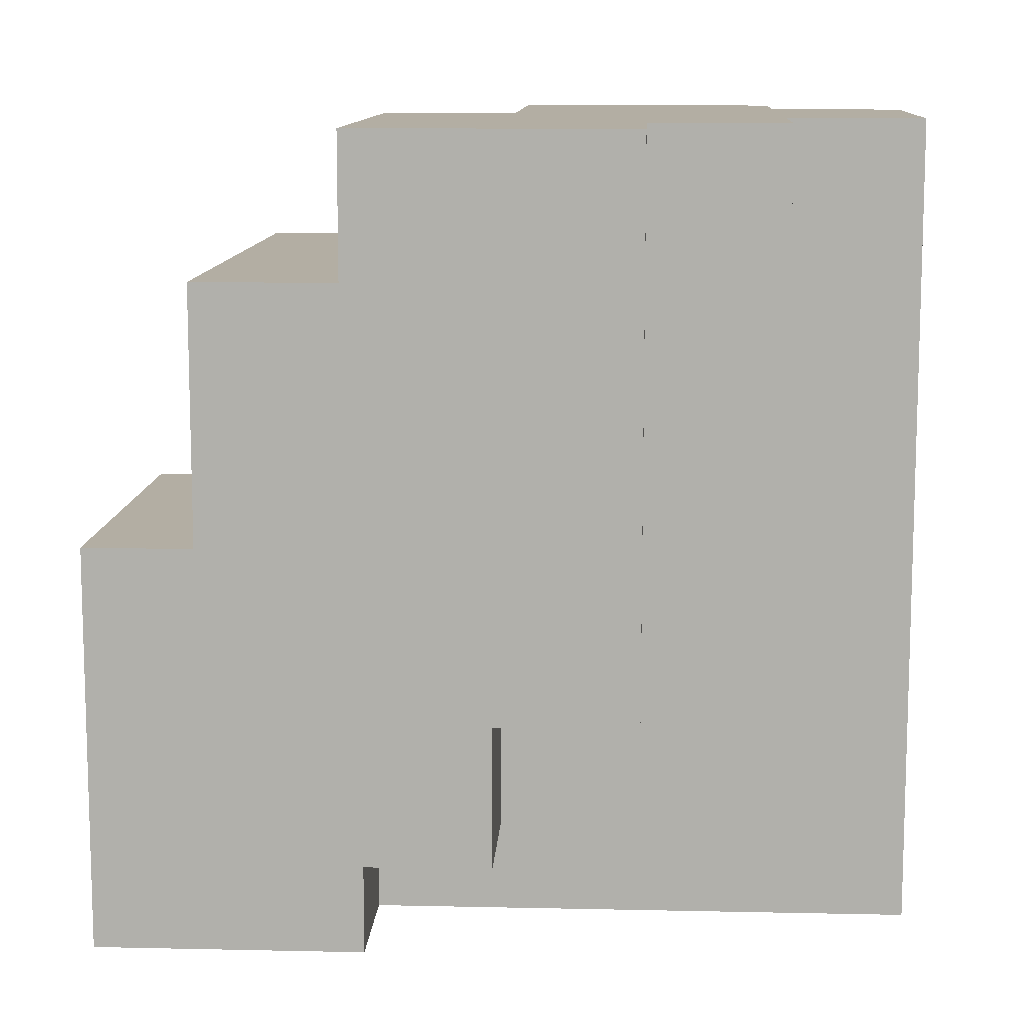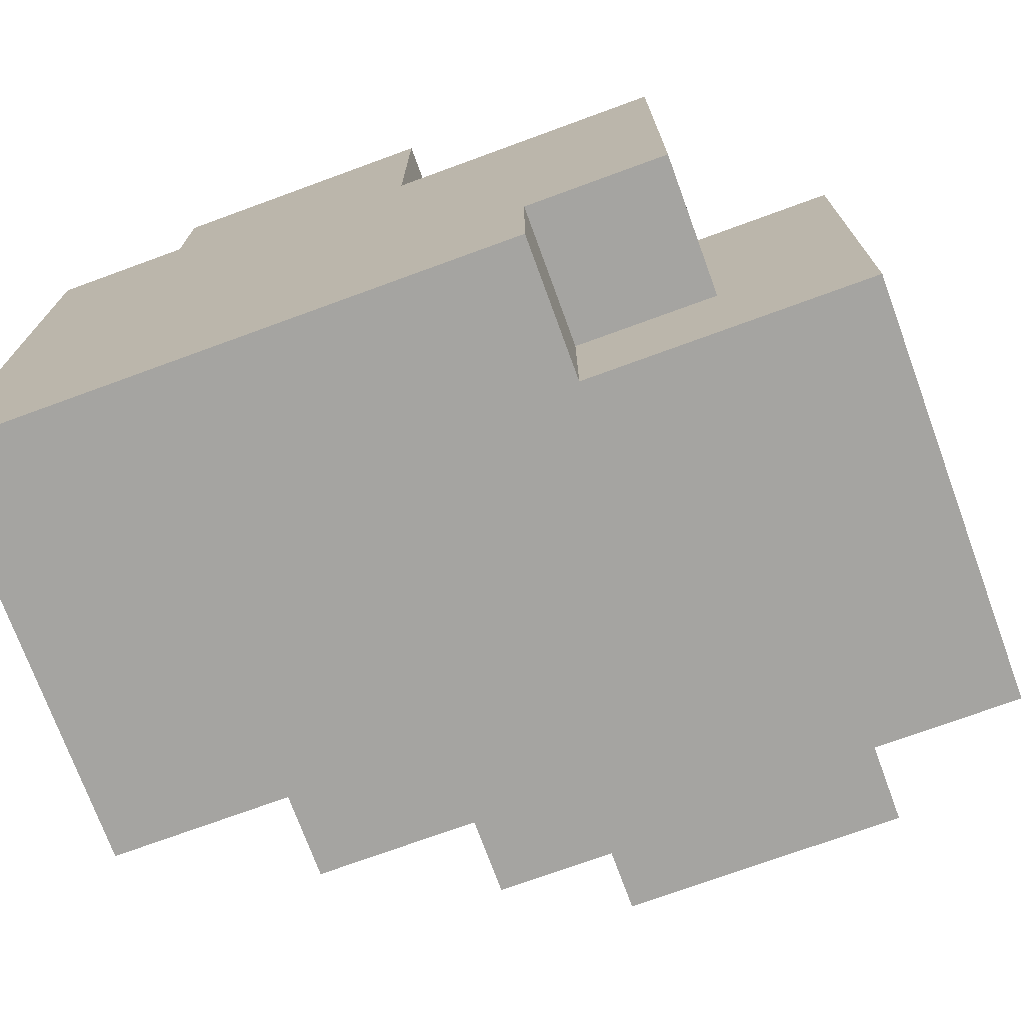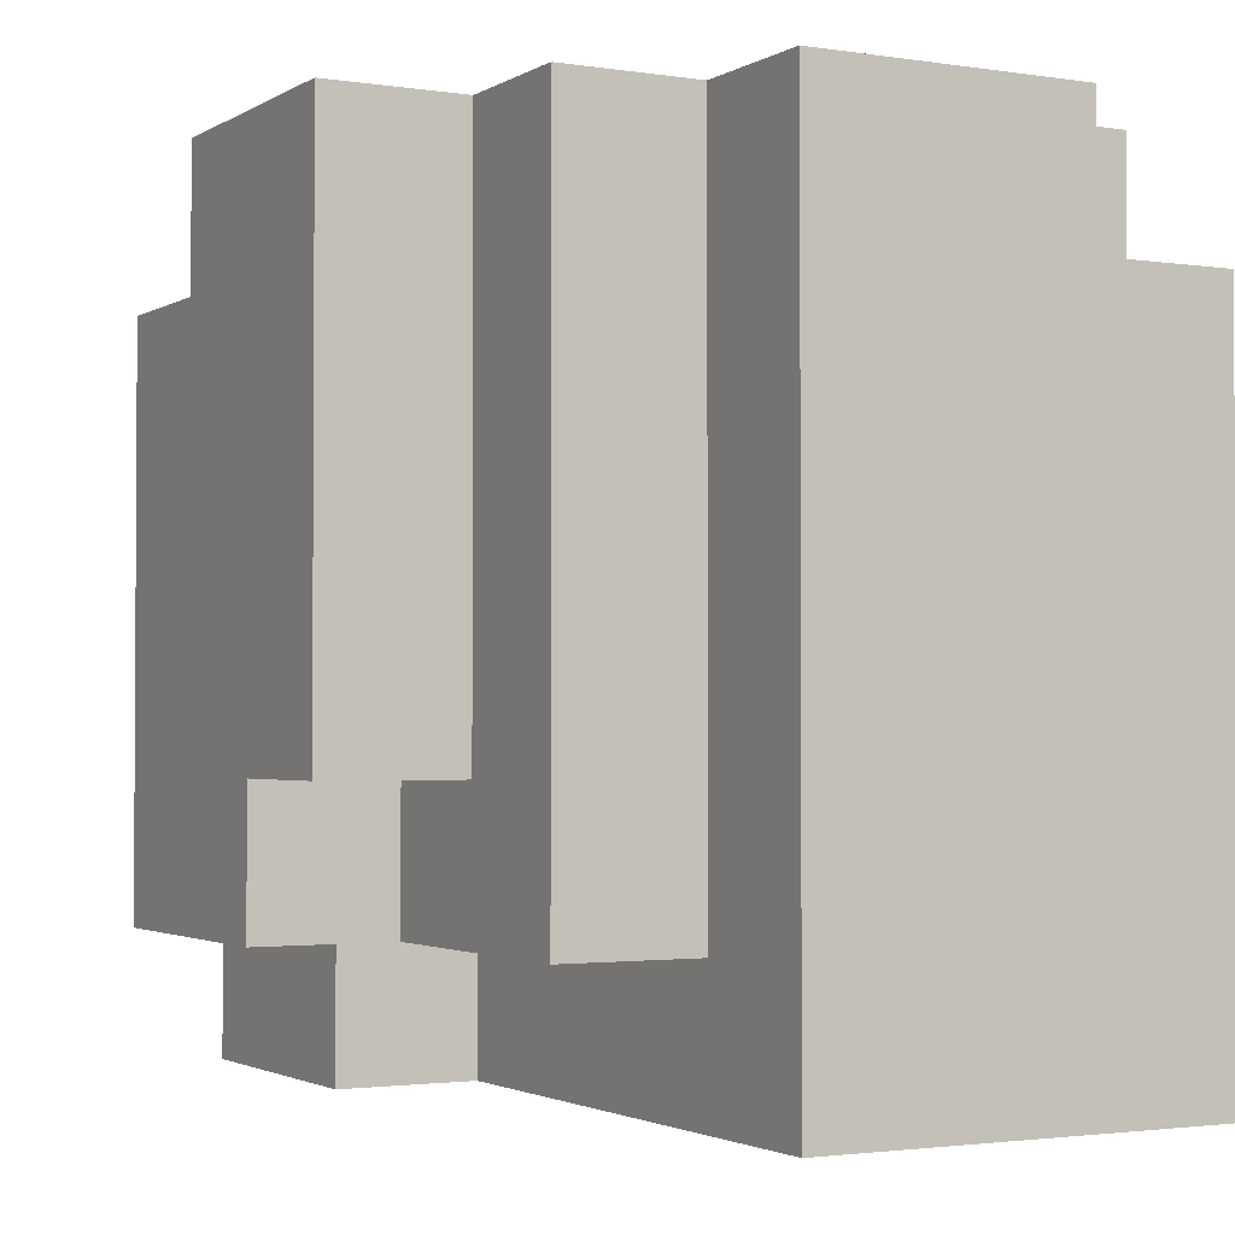
<metadata>
{"format":"obj","ext":"obj","renderer":"f3d","projection":"perspective","resolution":1024,"background":"white","views":[{"elev":11.0,"azim":-86.9,"up":"+Y"},{"elev":-73.4,"azim":110.1,"up":"+Y"},{"elev":-2.1,"azim":-28.4,"up":"+Y"}]}
</metadata>
<code>
o
v -0.2 -0.2 0
v -0.2 -0.2 -0.1
v -0.2 -0.2 -0.2
v -0.2 -0.1 0.1
v -0.2 -0.1 0
v -0.2 -0.1 -0.1
v -0.2 -0.1 -0.2
v -0.2 0 0.1
v -0.2 0 0
v -0.2 0.1 0
v -0.2 0.1 -0.1
v -0.2 0.1 -0.2
v -0.2 0.2 0
v -0.2 0.2 -0.1
v -0.2 0.2 -0.2
v -0.2 0.3 0.1
v -0.2 0.3 0
v -0.2 0.3 -0.1
v -0.1 -0.3 -0.1
v -0.1 -0.3 -0.2
v -0.1 -0.3 -0.3
v -0.1 -0.2 0.2
v -0.1 -0.2 0.1
v -0.1 -0.2 0
v -0.1 -0.2 -0.1
v -0.1 -0.2 -0.2
v -0.1 -0.2 -0.3
v -0.1 -0.1 0.2
v -0.1 -0.1 0.1
v -0.1 -0.1 0
v -0.1 -0.1 -0.2
v -0.1 -0.1 -0.3
v -0.1 0 0.2
v -0.1 0 0.1
v -0.1 0 -0.2
v -0.1 0 -0.3
v -0.1 0.2 0.2
v -0.1 0.2 0.1
v -0.1 0.3 0.2
v -0.1 0.3 0.1
v 0 -0.3 0.3
v 0 -0.3 0.2
v 0 -0.3 0.1
v 0 -0.3 0
v 0 -0.3 -0.1
v 0 -0.2 0.3
v 0 -0.2 0.2
v 0 -0.2 0.1
v 0 -0.2 0
v 0 -0.2 -0.1
v 0 -0.1 0.3
v 0 -0.1 0.2
v 0 0 0.3
v 0 0 0.2
v 0 0.1 0.3
v 0 0.1 0.2
v 0 0.2 0.3
v 0 0.2 0.2
v 0 0.3 0.3
v 0 0.3 0.2
v 0.1 0.1 0
v 0.1 0.1 -0.1
v 0.1 0.2 0
v 0.1 0.2 -0.1
v 0.2 -0.2 0.2
v 0.2 -0.2 0.1
v 0.2 -0.2 0
v 0.2 -0.2 -0.1
v 0.2 -0.2 -0.2
v 0.2 -0.1 0.2
v 0.2 -0.1 0.1
v 0.2 -0.1 0
v 0.2 -0.1 -0.1
v 0.2 -0.1 -0.2
v 0.2 0 0.2
v 0.2 0 0.1
v 0.2 0 0
v 0.2 0 -0.1
v 0.2 0 -0.2
v 0.2 0.1 0.2
v 0.2 0.1 0.1
v 0.2 0.1 0
v 0.2 0.1 -0.1
v 0.2 0.2 0.2
v 0.2 0.2 0.1
v 0.2 0.2 0
v -0.1 -0.2 -0.1
v -0.1 -0.2 -0.2
v -0.1 -0.1 0.1
v -0.1 -0.1 0
v -0.1 -0.1 -0.1
v -0.1 -0.1 -0.2
v -0.1 0 0.1
v -0.1 0 0
v -0.1 0 -0.1
v -0.1 0 -0.2
v -0.1 0.1 0
v -0.1 0.1 -0.1
v -0.1 0.2 0.1
v -0.1 0.2 0
v -0.1 0.2 -0.1
v 0 -0.2 0.2
v 0 -0.2 0.1
v 0 -0.2 0
v 0 -0.2 -0.1
v 0 -0.1 0.2
v 0 -0.1 0.1
v 0 -0.1 0
v 0 -0.1 -0.1
v 0 0 0.2
v 0 0 0.1
v 0 0.1 0.2
v 0 0.2 0.2
v 0 0.2 0.1
v 0.1 0.2 0
v 0.1 0.2 -0.1
v 0.1 0.3 0
v 0.1 0.3 -0.1
v 0.2 -0.3 -0.1
v 0.2 -0.3 -0.2
v 0.2 -0.3 -0.3
v 0.2 -0.2 -0.1
v 0.2 -0.2 -0.2
v 0.2 -0.2 -0.3
v 0.2 -0.1 -0.2
v 0.2 -0.1 -0.3
v 0.2 0 -0.2
v 0.2 0 -0.3
v 0.2 0.1 0
v 0.2 0.1 -0.1
v 0.2 0.1 -0.2
v 0.2 0.2 0.3
v 0.2 0.2 0.2
v 0.2 0.2 0
v 0.2 0.2 -0.1
v 0.2 0.2 -0.2
v 0.2 0.3 0.3
v 0.2 0.3 0.2
v 0.3 -0.3 0.3
v 0.3 -0.3 0.2
v 0.3 -0.3 0.1
v 0.3 -0.3 0
v 0.3 -0.3 -0.1
v 0.3 -0.2 0.3
v 0.3 -0.2 0.2
v 0.3 -0.2 0.1
v 0.3 -0.2 0
v 0.3 -0.2 -0.1
v 0.3 -0.2 -0.2
v 0.3 -0.1 0.3
v 0.3 -0.1 0.2
v 0.3 -0.1 0.1
v 0.3 -0.1 0
v 0.3 -0.1 -0.1
v 0.3 -0.1 -0.2
v 0.3 0 0.3
v 0.3 0 0.2
v 0.3 0 0.1
v 0.3 0 0
v 0.3 0 -0.1
v 0.3 0 -0.2
v 0.3 0.1 0.3
v 0.3 0.1 0.2
v 0.3 0.1 0.1
v 0.3 0.1 0
v 0.3 0.1 -0.1
v 0.3 0.1 -0.2
v 0.3 0.2 0.3
v 0.3 0.2 0.2
v 0.3 0.2 0.1
v 0.3 0.2 0
v 0.3 0.3 0.2
v 0.3 0.3 0
v 0 -0.3 0.3
v 0 -0.2 0.3
v 0 -0.1 0.3
v 0 0 0.3
v 0 0.1 0.3
v 0 0.2 0.3
v 0 0.3 0.3
v 0.1 -0.3 0.3
v 0.1 -0.2 0.3
v 0.1 -0.1 0.3
v 0.1 0 0.3
v 0.1 0.1 0.3
v 0.1 0.2 0.3
v 0.1 0.3 0.3
v 0.2 -0.3 0.3
v 0.2 -0.2 0.3
v 0.2 -0.1 0.3
v 0.2 0 0.3
v 0.2 0.1 0.3
v 0.2 0.2 0.3
v 0.2 0.3 0.3
v 0.3 -0.3 0.3
v 0.3 -0.2 0.3
v 0.3 -0.1 0.3
v 0.3 0 0.3
v 0.3 0.1 0.3
v 0.3 0.2 0.3
v -0.1 -0.2 0.2
v -0.1 -0.1 0.2
v -0.1 0 0.2
v -0.1 0.2 0.2
v -0.1 0.3 0.2
v 0 -0.2 0.2
v 0 -0.1 0.2
v 0 0 0.2
v 0 0.1 0.2
v 0 0.2 0.2
v 0 0.3 0.2
v 0.2 0.2 0.2
v 0.2 0.3 0.2
v 0.3 0.2 0.2
v 0.3 0.3 0.2
v -0.2 -0.1 0.1
v -0.2 0 0.1
v -0.2 0.3 0.1
v -0.1 -0.1 0.1
v -0.1 0 0.1
v -0.1 0.2 0.1
v -0.1 0.3 0.1
v -0.2 -0.2 0
v -0.2 -0.1 0
v -0.1 -0.2 0
v -0.1 -0.1 0
v 0.1 0.1 0
v 0.1 0.2 0
v 0.2 0.1 0
v 0.2 0.2 0
v -0.1 -0.3 -0.1
v -0.1 -0.2 -0.1
v -0.1 0 -0.1
v -0.1 0.1 -0.1
v -0.1 0.2 -0.1
v 0 -0.3 -0.1
v 0 -0.2 -0.1
v 0 0 -0.1
v 0 0.1 -0.1
v 0 0.2 -0.1
v 0.1 0 -0.1
v 0.1 0.1 -0.1
v 0.1 0.2 -0.1
v 0.2 0 -0.1
v 0.2 0.1 -0.1
v -0.1 -0.2 -0.2
v -0.1 -0.1 -0.2
v -0.1 0 -0.2
v 0 -0.2 -0.2
v 0 -0.1 -0.2
v 0 0 -0.2
v 0.1 -0.2 -0.2
v 0.1 0 -0.2
v 0.2 -0.2 -0.2
v 0.2 -0.1 -0.2
v 0.2 0 -0.2
v 0 -0.2 0.2
v 0 -0.1 0.2
v 0 0 0.2
v 0 0.1 0.2
v 0 0.2 0.2
v 0.1 -0.2 0.2
v 0.1 -0.1 0.2
v 0.1 0 0.2
v 0.1 0.1 0.2
v 0.1 0.2 0.2
v 0.2 -0.2 0.2
v 0.2 -0.1 0.2
v 0.2 0 0.2
v 0.2 0.1 0.2
v 0.2 0.2 0.2
v -0.1 -0.1 0.1
v -0.1 0 0.1
v -0.1 0.2 0.1
v 0 -0.1 0.1
v 0 0 0.1
v 0 0.2 0.1
v 0.1 0.2 0
v 0.1 0.3 0
v 0.2 0.1 0
v 0.2 0.2 0
v 0.2 0.3 0
v 0.3 0.1 0
v 0.3 0.2 0
v 0.3 0.3 0
v -0.2 0.2 -0.1
v -0.2 0.3 -0.1
v -0.1 -0.2 -0.1
v -0.1 -0.1 -0.1
v -0.1 0.2 -0.1
v -0.1 0.3 -0.1
v 0 -0.2 -0.1
v 0 -0.1 -0.1
v 0 0.2 -0.1
v 0 0.3 -0.1
v 0.1 0.2 -0.1
v 0.1 0.3 -0.1
v 0.2 -0.3 -0.1
v 0.2 -0.2 -0.1
v 0.3 -0.3 -0.1
v 0.3 -0.2 -0.1
v -0.2 -0.2 -0.2
v -0.2 -0.1 -0.2
v -0.2 0.1 -0.2
v -0.2 0.2 -0.2
v -0.1 -0.2 -0.2
v -0.1 -0.1 -0.2
v -0.1 0 -0.2
v -0.1 0.1 -0.2
v -0.1 0.2 -0.2
v 0 0 -0.2
v 0 0.1 -0.2
v 0 0.2 -0.2
v 0.1 0 -0.2
v 0.1 0.1 -0.2
v 0.1 0.2 -0.2
v 0.2 -0.2 -0.2
v 0.2 -0.1 -0.2
v 0.2 0 -0.2
v 0.2 0.1 -0.2
v 0.2 0.2 -0.2
v 0.3 -0.2 -0.2
v 0.3 -0.1 -0.2
v 0.3 0 -0.2
v 0.3 0.1 -0.2
v -0.1 -0.3 -0.3
v -0.1 -0.2 -0.3
v -0.1 -0.1 -0.3
v -0.1 0 -0.3
v 0 -0.3 -0.3
v 0 -0.2 -0.3
v 0 -0.1 -0.3
v 0.2 -0.3 -0.3
v 0.2 -0.2 -0.3
v 0.2 -0.1 -0.3
v 0.2 0 -0.3
v 0 -0.3 0.3
v 0.1 -0.3 0.3
v 0.2 -0.3 0.3
v 0.3 -0.3 0.3
v 0 -0.3 0.2
v 0.1 -0.3 0.2
v 0.2 -0.3 0.2
v 0.3 -0.3 0.2
v 0 -0.3 0.1
v 0.1 -0.3 0.1
v 0.2 -0.3 0.1
v 0.3 -0.3 0.1
v 0 -0.3 0
v 0.1 -0.3 0
v 0.2 -0.3 0
v 0.3 -0.3 0
v -0.1 -0.3 -0.1
v 0 -0.3 -0.1
v 0.1 -0.3 -0.1
v 0.2 -0.3 -0.1
v 0.3 -0.3 -0.1
v -0.1 -0.3 -0.2
v 0 -0.3 -0.2
v 0.1 -0.3 -0.2
v 0.2 -0.3 -0.2
v -0.1 -0.3 -0.3
v 0 -0.3 -0.3
v 0.2 -0.3 -0.3
v -0.1 -0.2 0.2
v 0 -0.2 0.2
v -0.1 -0.2 0.1
v 0 -0.2 0.1
v -0.2 -0.2 0
v -0.1 -0.2 0
v 0 -0.2 0
v -0.2 -0.2 -0.1
v -0.1 -0.2 -0.1
v 0 -0.2 -0.1
v 0.2 -0.2 -0.1
v 0.3 -0.2 -0.1
v -0.2 -0.2 -0.2
v -0.1 -0.2 -0.2
v 0.2 -0.2 -0.2
v 0.3 -0.2 -0.2
v -0.2 -0.1 0.1
v -0.1 -0.1 0.1
v -0.2 -0.1 0
v -0.1 -0.1 0
v -0.1 0 -0.1
v 0 0 -0.1
v 0.1 0 -0.1
v 0.2 0 -0.1
v -0.1 0 -0.2
v 0 0 -0.2
v 0.1 0 -0.2
v 0.2 0 -0.2
v 0.1 0.1 0
v 0.2 0.1 0
v 0.1 0.1 -0.1
v 0.2 0.1 -0.1
v 0 0.2 0.2
v 0.1 0.2 0.2
v 0.2 0.2 0.2
v -0.1 0.2 0.1
v 0 0.2 0.1
v 0.1 0.2 0.1
v 0.2 0.2 0.1
v -0.1 0.2 0
v 0 0.2 0
v 0.1 0.2 0
v 0.2 0.2 0
v -0.1 0.2 -0.1
v 0 0.2 -0.1
v 0.1 0.2 -0.1
v 0 -0.2 0.2
v 0.1 -0.2 0.2
v 0.2 -0.2 0.2
v 0 -0.2 0.1
v 0.1 -0.2 0.1
v 0.2 -0.2 0.1
v 0 -0.2 0
v 0.1 -0.2 0
v 0.2 -0.2 0
v -0.1 -0.2 -0.1
v 0 -0.2 -0.1
v 0.1 -0.2 -0.1
v 0.2 -0.2 -0.1
v -0.1 -0.2 -0.2
v 0 -0.2 -0.2
v 0.1 -0.2 -0.2
v 0.2 -0.2 -0.2
v -0.1 -0.1 0.1
v 0 -0.1 0.1
v -0.1 -0.1 0
v 0 -0.1 0
v -0.1 -0.1 -0.1
v 0 -0.1 -0.1
v -0.1 0 -0.2
v 0 0 -0.2
v 0.1 0 -0.2
v 0.2 0 -0.2
v -0.1 0 -0.3
v 0.2 0 -0.3
v 0.2 0.1 0
v 0.3 0.1 0
v 0.2 0.1 -0.1
v 0.3 0.1 -0.1
v 0.2 0.1 -0.2
v 0.3 0.1 -0.2
v 0.2 0.2 0.3
v 0.3 0.2 0.3
v 0.2 0.2 0.2
v 0.3 0.2 0.2
v 0.1 0.2 0
v 0.2 0.2 0
v -0.2 0.2 -0.1
v -0.1 0.2 -0.1
v 0 0.2 -0.1
v 0.1 0.2 -0.1
v 0.2 0.2 -0.1
v -0.2 0.2 -0.2
v -0.1 0.2 -0.2
v 0 0.2 -0.2
v 0.1 0.2 -0.2
v 0.2 0.2 -0.2
v 0 0.3 0.3
v 0.1 0.3 0.3
v 0.2 0.3 0.3
v -0.1 0.3 0.2
v 0 0.3 0.2
v 0.1 0.3 0.2
v 0.2 0.3 0.2
v 0.3 0.3 0.2
v -0.2 0.3 0.1
v -0.1 0.3 0.1
v 0 0.3 0.1
v 0.1 0.3 0.1
v 0.2 0.3 0.1
v -0.2 0.3 0
v -0.1 0.3 0
v 0 0.3 0
v 0.1 0.3 0
v 0.2 0.3 0
v 0.3 0.3 0
v -0.2 0.3 -0.1
v -0.1 0.3 -0.1
v 0 0.3 -0.1
v 0.1 0.3 -0.1
f 5 2 1
f 6 3 2
f 6 2 5
f 7 3 6
f 8 5 4
f 9 6 5
f 9 5 8
f 10 9 8
f 10 6 9
f 11 7 6
f 11 6 10
f 12 7 11
f 13 10 8
f 13 11 10
f 14 12 11
f 14 11 13
f 15 12 14
f 16 13 8
f 17 14 13
f 17 13 16
f 18 14 17
f 25 20 19
f 26 21 20
f 26 20 25
f 27 21 26
f 28 23 22
f 29 24 23
f 29 23 28
f 30 24 29
f 31 27 26
f 32 27 31
f 33 29 28
f 34 29 33
f 35 32 31
f 36 32 35
f 37 34 33
f 38 34 37
f 39 38 37
f 40 38 39
f 46 42 41
f 47 43 42
f 47 42 46
f 48 44 43
f 48 43 47
f 49 45 44
f 49 44 48
f 50 45 49
f 51 47 46
f 52 47 51
f 53 52 51
f 54 52 53
f 55 54 53
f 56 54 55
f 57 56 55
f 58 56 57
f 59 58 57
f 60 58 59
f 63 62 61
f 64 62 63
f 70 66 65
f 71 67 66
f 71 66 70
f 72 68 67
f 72 67 71
f 73 69 68
f 73 68 72
f 74 69 73
f 75 71 70
f 76 72 71
f 76 71 75
f 77 73 72
f 77 72 76
f 78 74 73
f 78 73 77
f 79 74 78
f 80 76 75
f 81 77 76
f 81 76 80
f 82 78 77
f 82 77 81
f 83 78 82
f 84 81 80
f 85 82 81
f 85 81 84
f 86 82 85
f 87 88 91
f 91 88 92
f 89 90 93
f 90 91 94
f 93 90 94
f 91 92 95
f 94 91 95
f 95 92 96
f 93 94 97
f 94 95 97
f 97 95 98
f 93 97 99
f 97 98 100
f 99 97 100
f 100 98 101
f 102 103 106
f 103 104 107
f 106 103 107
f 104 105 108
f 107 104 108
f 108 105 109
f 106 107 110
f 110 107 111
f 110 111 112
f 112 111 113
f 113 111 114
f 115 116 117
f 117 116 118
f 119 120 122
f 120 121 123
f 122 120 123
f 123 121 124
f 123 124 125
f 125 124 126
f 125 126 127
f 127 126 128
f 129 130 134
f 130 131 135
f 134 130 135
f 135 131 136
f 132 133 137
f 137 133 138
f 139 140 144
f 140 141 145
f 144 140 145
f 141 142 146
f 145 141 146
f 142 143 147
f 146 142 147
f 147 143 148
f 144 145 150
f 145 146 151
f 150 145 151
f 146 147 152
f 151 146 152
f 147 148 153
f 152 147 153
f 148 149 154
f 153 148 154
f 154 149 155
f 150 151 156
f 151 152 157
f 156 151 157
f 152 153 158
f 157 152 158
f 153 154 159
f 158 153 159
f 154 155 160
f 159 154 160
f 160 155 161
f 156 157 162
f 157 158 163
f 162 157 163
f 158 159 164
f 163 158 164
f 159 160 165
f 164 159 165
f 160 161 166
f 165 160 166
f 166 161 167
f 162 163 168
f 163 164 169
f 168 163 169
f 164 165 170
f 169 164 170
f 170 165 171
f 169 170 172
f 170 171 172
f 172 171 173
f 181 175 174
f 182 176 175
f 182 175 181
f 183 177 176
f 183 176 182
f 184 178 177
f 184 177 183
f 185 179 178
f 185 178 184
f 186 180 179
f 186 179 185
f 187 180 186
f 188 182 181
f 188 183 182
f 189 183 188
f 190 184 183
f 190 183 189
f 191 185 184
f 191 184 190
f 192 186 185
f 192 185 191
f 193 187 186
f 193 186 192
f 194 187 193
f 195 189 188
f 196 190 189
f 196 189 195
f 197 191 190
f 197 190 196
f 198 192 191
f 198 191 197
f 199 193 192
f 199 192 198
f 200 193 199
f 206 202 201
f 207 203 202
f 207 202 206
f 208 204 203
f 208 203 207
f 209 204 208
f 210 205 204
f 210 204 209
f 211 205 210
f 214 213 212
f 215 213 214
f 219 217 216
f 220 218 217
f 220 217 219
f 221 218 220
f 222 218 221
f 225 224 223
f 226 224 225
f 229 228 227
f 230 228 229
f 236 232 231
f 237 232 236
f 238 234 233
f 239 235 234
f 239 234 238
f 240 235 239
f 241 239 238
f 242 240 239
f 242 239 241
f 243 240 242
f 244 242 241
f 245 242 244
f 249 247 246
f 250 248 247
f 250 247 249
f 251 248 250
f 252 250 249
f 253 251 250
f 254 250 252
f 255 253 250
f 255 250 254
f 256 253 255
f 257 258 262
f 258 259 263
f 262 258 263
f 259 260 264
f 263 259 264
f 260 261 265
f 264 260 265
f 265 261 266
f 262 263 267
f 263 264 268
f 267 263 268
f 264 265 269
f 268 264 269
f 265 266 270
f 269 265 270
f 270 266 271
f 272 273 275
f 273 274 276
f 275 273 276
f 276 274 277
f 278 279 281
f 281 279 282
f 280 281 283
f 281 282 284
f 283 281 284
f 284 282 285
f 286 287 290
f 290 287 291
f 288 289 292
f 292 289 293
f 290 291 294
f 294 291 295
f 294 295 296
f 296 295 297
f 298 299 300
f 300 299 301
f 302 303 306
f 303 304 307
f 306 303 307
f 307 304 308
f 304 305 309
f 308 304 309
f 309 305 310
f 308 309 311
f 309 310 312
f 311 309 312
f 312 310 313
f 311 312 314
f 312 313 315
f 314 312 315
f 315 313 316
f 314 315 319
f 315 316 320
f 319 315 320
f 320 316 321
f 317 318 322
f 318 319 323
f 322 318 323
f 319 320 324
f 323 319 324
f 324 320 325
f 326 327 330
f 327 328 331
f 330 327 331
f 328 329 332
f 331 328 332
f 330 331 333
f 331 332 334
f 333 331 334
f 332 329 335
f 334 332 335
f 335 329 336
f 341 338 337
f 342 339 338
f 342 338 341
f 343 340 339
f 343 339 342
f 344 340 343
f 345 342 341
f 346 343 342
f 346 342 345
f 347 344 343
f 347 343 346
f 348 344 347
f 349 346 345
f 350 347 346
f 350 346 349
f 351 348 347
f 351 347 350
f 352 348 351
f 354 350 349
f 355 351 350
f 355 350 354
f 356 352 351
f 356 351 355
f 357 352 356
f 358 354 353
f 359 355 354
f 359 354 358
f 360 356 355
f 360 355 359
f 361 356 360
f 362 359 358
f 363 360 359
f 363 359 362
f 363 361 360
f 364 361 363
f 367 366 365
f 368 366 367
f 370 368 367
f 371 368 370
f 372 370 369
f 373 371 370
f 373 370 372
f 374 371 373
f 377 373 372
f 378 373 377
f 379 376 375
f 380 376 379
f 383 382 381
f 384 382 383
f 389 386 385
f 390 387 386
f 390 386 389
f 391 388 387
f 391 387 390
f 392 388 391
f 395 394 393
f 396 394 395
f 401 398 397
f 402 399 398
f 402 398 401
f 403 399 402
f 404 401 400
f 405 402 401
f 405 401 404
f 406 403 402
f 406 402 405
f 407 403 406
f 408 405 404
f 409 406 405
f 409 405 408
f 410 406 409
f 411 412 414
f 412 413 415
f 414 412 415
f 415 413 416
f 414 415 417
f 415 416 418
f 417 415 418
f 418 416 419
f 417 418 421
f 418 419 422
f 421 418 422
f 422 419 423
f 420 421 424
f 421 422 425
f 424 421 425
f 422 423 426
f 425 422 426
f 426 423 427
f 428 429 430
f 430 429 431
f 430 431 432
f 432 431 433
f 434 435 438
f 436 437 438
f 435 436 438
f 438 437 439
f 440 441 442
f 442 441 443
f 442 443 444
f 444 443 445
f 446 447 448
f 448 447 449
f 450 451 455
f 455 451 456
f 452 453 457
f 453 454 458
f 457 453 458
f 454 455 459
f 458 454 459
f 455 456 460
f 459 455 460
f 460 456 461
f 462 463 466
f 463 464 467
f 466 463 467
f 467 464 468
f 465 466 471
f 466 467 472
f 471 466 472
f 467 468 473
f 472 467 473
f 468 469 474
f 473 468 474
f 470 471 475
f 471 472 476
f 475 471 476
f 472 473 477
f 476 472 477
f 473 474 478
f 477 473 478
f 474 469 479
f 478 474 479
f 479 469 480
f 475 476 481
f 476 477 482
f 481 476 482
f 477 478 483
f 482 477 483
f 483 478 484

</code>
